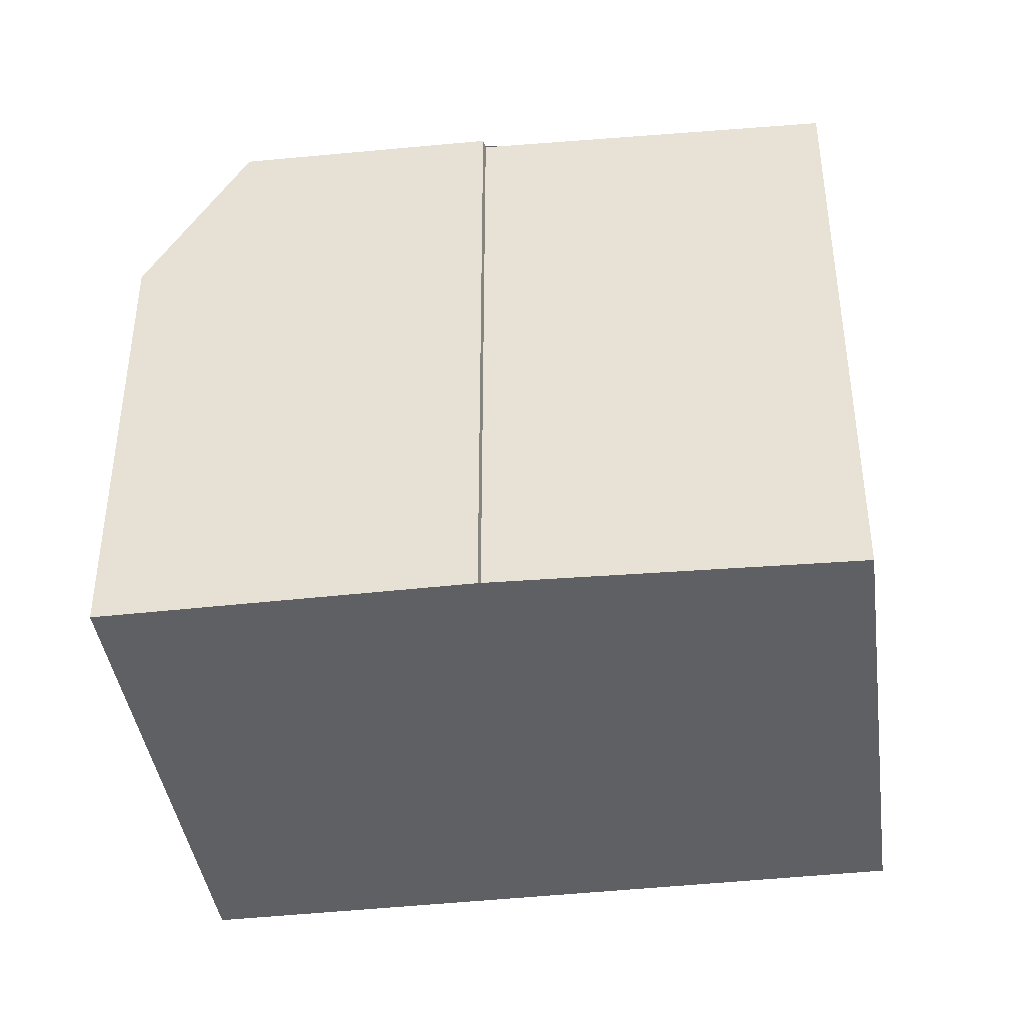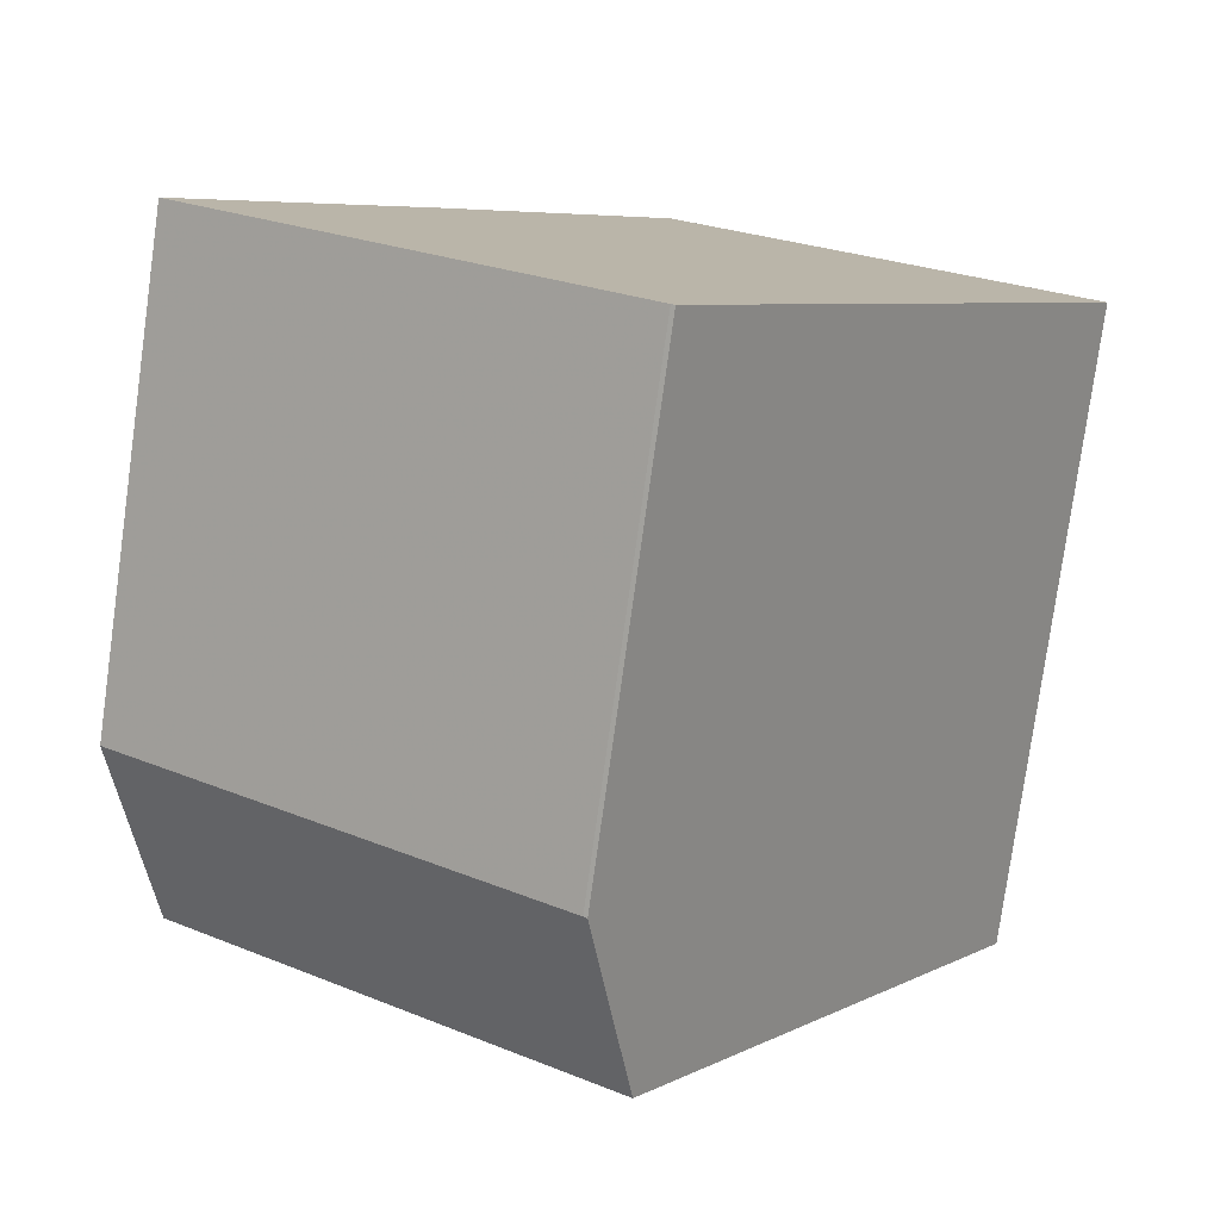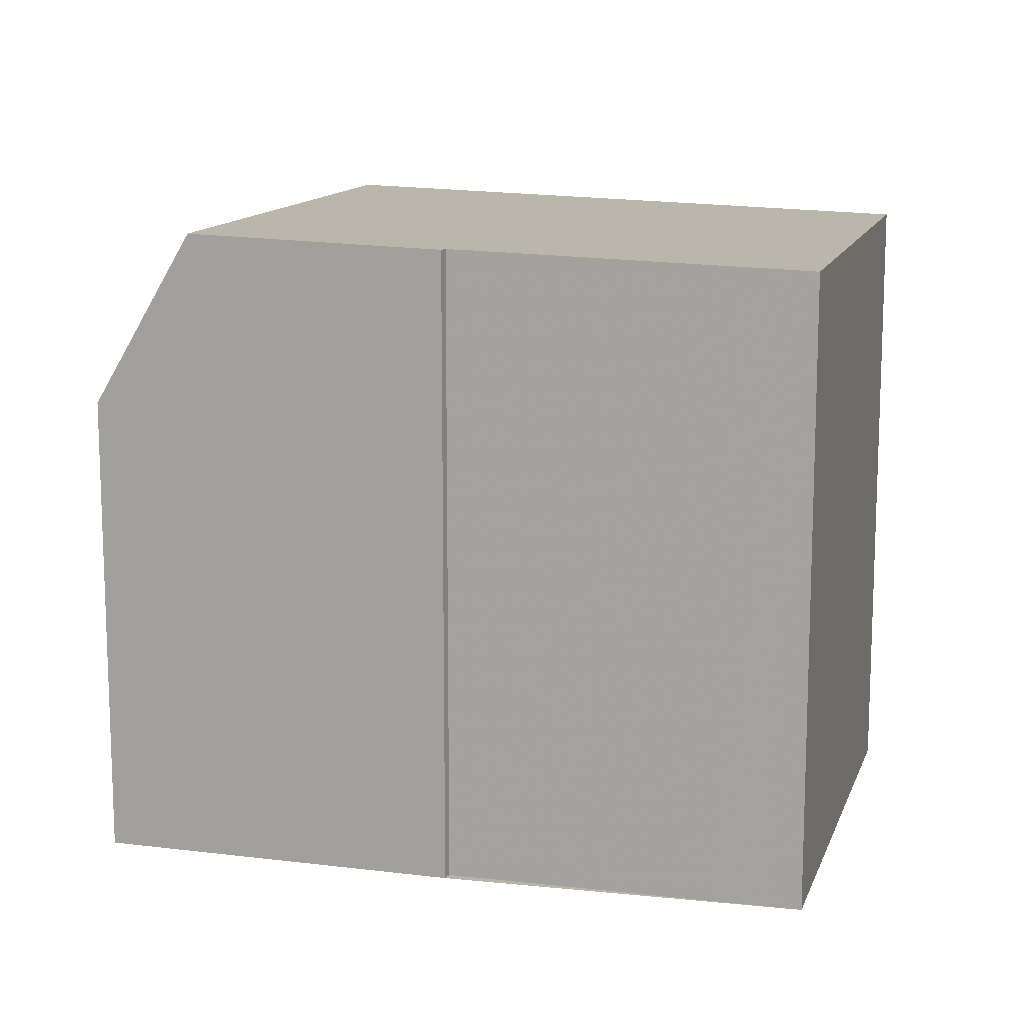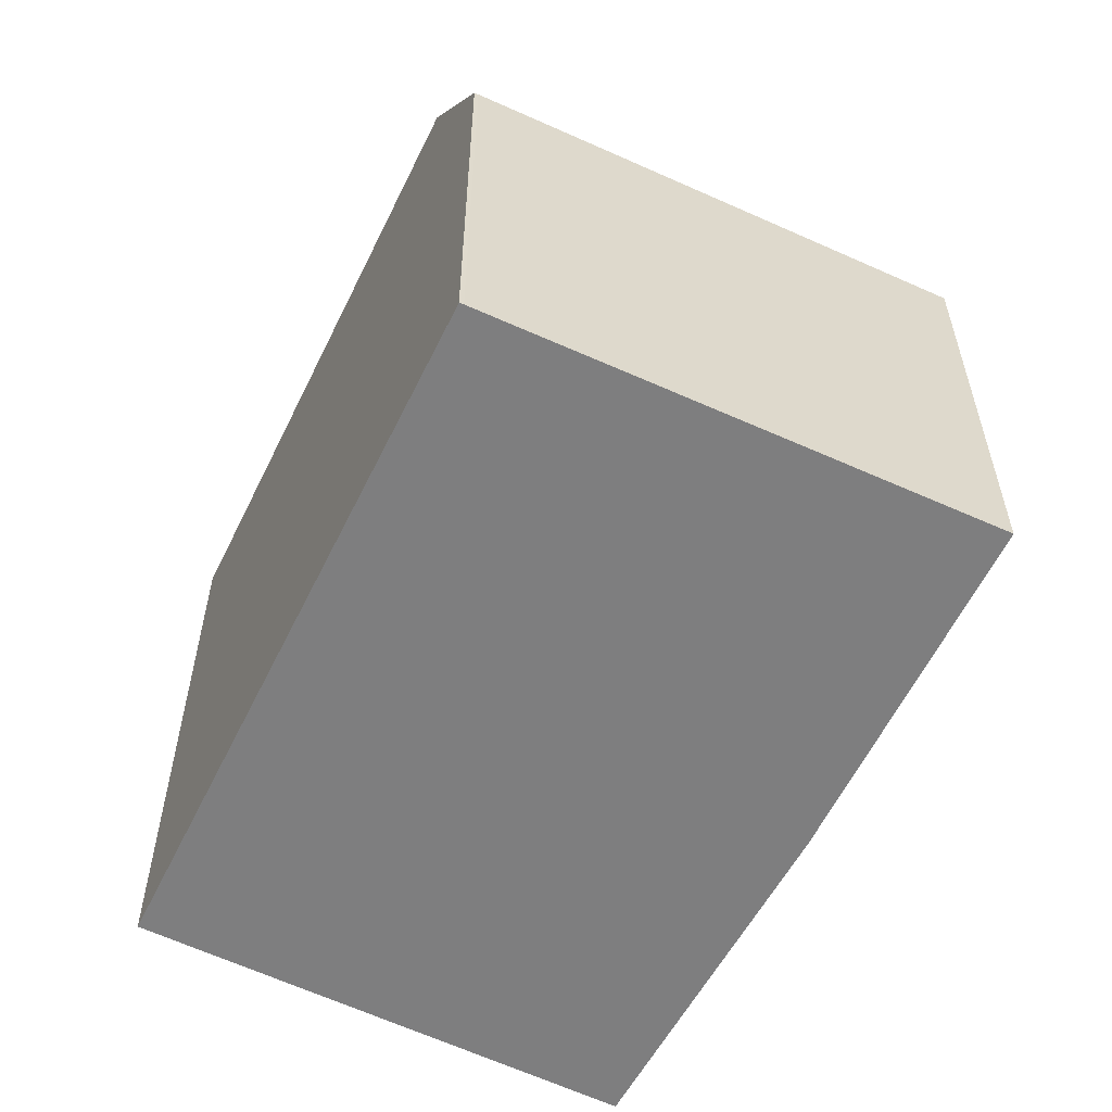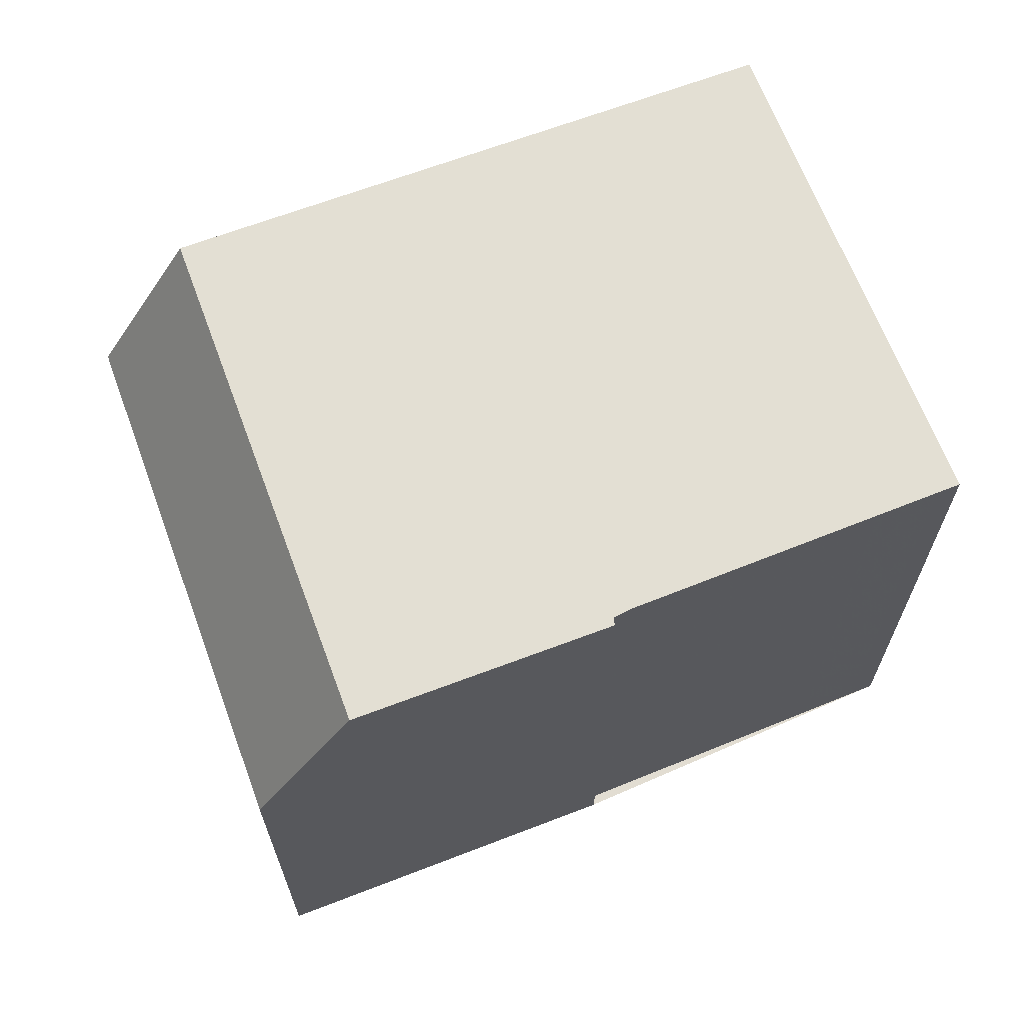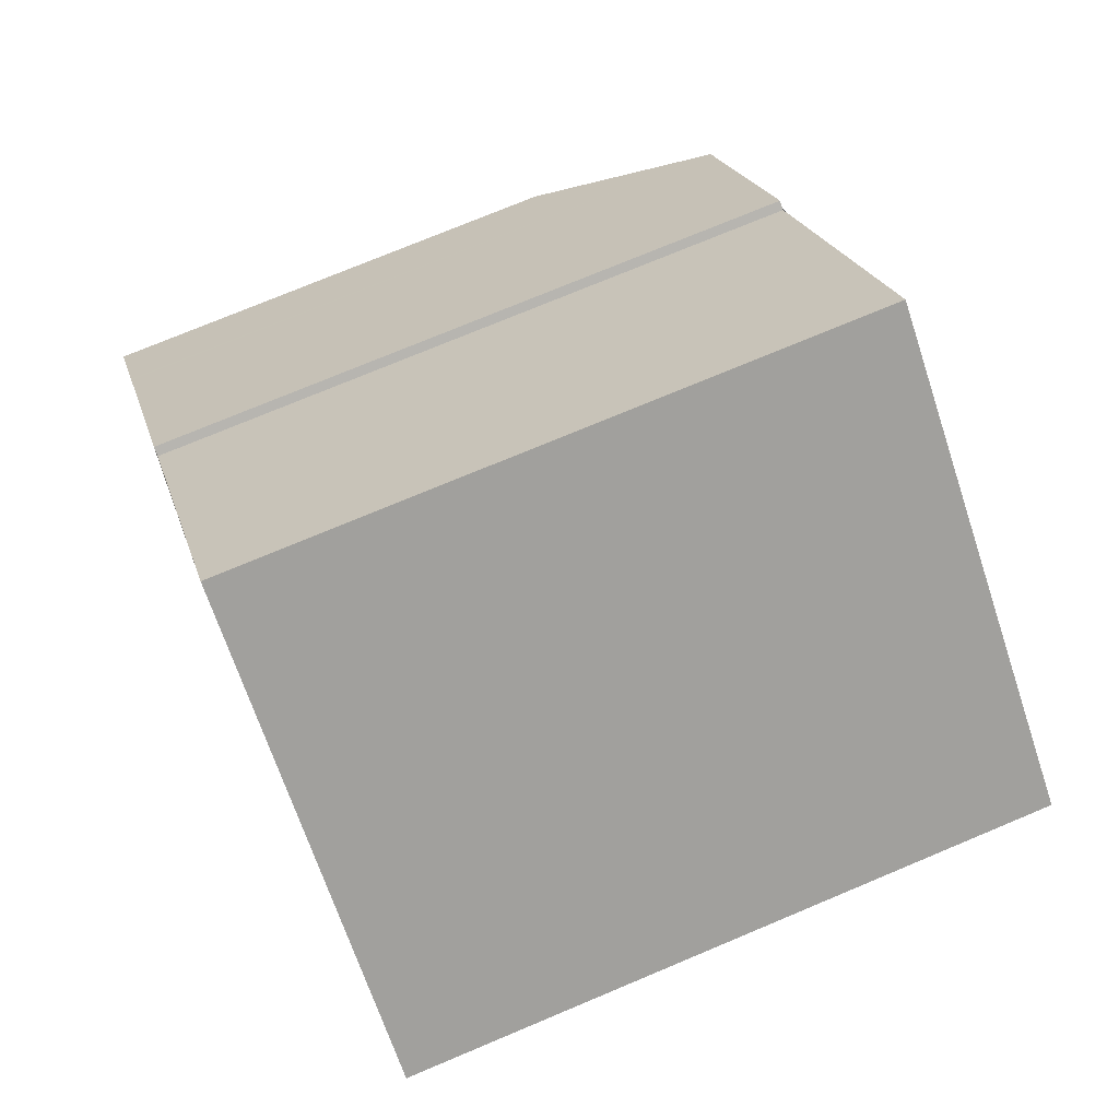
<metadata>
{"format":"obj","ext":"obj","renderer":"f3d","projection":"perspective","resolution":1024,"background":"white","views":[{"elev":-42.5,"azim":133.5,"up":"+Z"},{"elev":-78.2,"azim":172.1,"up":"+Y"},{"elev":13.3,"azim":141.7,"up":"+Z"},{"elev":-59.4,"azim":9.9,"up":"+Z"},{"elev":68.2,"azim":104.7,"up":"+Z"},{"elev":74.3,"azim":-112.8,"up":"+Y"}]}
</metadata>
<code>
v -570 -923.5 9.511
v -569.8 -923.5 9.512
v -579.2 -923.7 9.35
v -573.2 -919.2 9.367
v -566.7 -927.9 7.018
v -572.9 -932.2 7.046
v -573 -932.2 7.055
v -567.6 -926.6 9.616
v -573.9 -931 9.594
v -572.4 -920.3 9.402
v -578.4 -924.7 9.384
v -573 -919.5 9.375
v -579.1 -923.7 9.353
v -573.9 -931 9.594
v -567.6 -926.6 9.616
v -567.3 -926.9 8.965
v -573.6 -931.3 8.979
v -567.4 -927 8.965
v -567.6 -926.6 9.616
v -567.6 -926.6 9.616
v -569.9 -923.5 9.511
v -566.7 -927.9 7.018
v -566.7 -927.8 7.109
v -566.7 -927.8 7.109
v -573 -932.2 7.137
v -579 -923.9 9.36
v -573 -919.5 9.377
v -567.5 -926.7 9.501
v -567.5 -926.7 9.499
v -573.7 -931.2 9.186
v -573.4 -919.4 9.366
v -573.3 -919.6 9.374
v -572.7 -920.5 9.401
v -568 -926.9 9.614
v -573.2 -919.7 9.376
v -568 -927 9.478
v -568 -926.9 9.614
v -567.1 -928.2 7.02
v -567.1 -928.1 7.111
v -567.8 -927.2 8.966
v -579.2 -923.7 9.351
v -579.1 -923.7 9.353
v -578.4 -924.7 9.384
v -573.9 -931 9.594
v -579 -923.9 9.36
v -573.7 -931.2 9.186
v -573.9 -931 9.594
v -573.6 -931.4 8.727
v -573.6 -931.3 8.979
v -569.9 -923.5 9.511
v -570 -923.5 9.511
v -570 -923.5 0
v -569.9 -923.5 0
v -567.6 -926.6 9.616
v -569.8 -923.5 9.512
v -569.8 -923.5 0
v -567.6 -926.6 -1.776e-15
v -579.2 -923.7 9.351
v -579.2 -923.7 9.35
v -579.2 -923.7 0
v -579.2 -923.7 0
v -573 -919.5 9.375
v -573.2 -919.2 9.367
v -573.2 -919.2 0
v -573 -919.5 0
v -566.7 -927.9 7.018
v -566.7 -927.9 7.018
v -566.7 -927.9 -8.882e-16
v -566.7 -927.9 0
v -573 -932.2 7.055
v -572.9 -932.2 7.046
v -572.9 -932.2 8.882e-16
v -573 -932.2 -8.882e-16
v -573 -932.2 7.137
v -573 -932.2 7.055
v -573 -932.2 -8.882e-16
v -573 -932.2 0
v -578.4 -924.7 9.384
v -573.9 -931 9.594
v -573.9 -931 0
v -578.4 -924.7 0
v -570 -923.5 9.511
v -572.4 -920.3 9.402
v -572.4 -920.3 0
v -570 -923.5 0
v -579 -923.9 9.36
v -578.4 -924.7 9.384
v -578.4 -924.7 0
v -579 -923.9 0
v -573 -919.5 9.377
v -573 -919.5 9.375
v -573 -919.5 0
v -573 -919.5 0
v -579.2 -923.7 9.35
v -579.1 -923.7 9.353
v -579.1 -923.7 0
v -579.2 -923.7 0
v -567.5 -926.7 9.501
v -567.6 -926.6 9.616
v -567.6 -926.6 -1.776e-15
v -567.5 -926.7 0
v -566.7 -927.8 7.109
v -567.3 -926.9 8.965
v -567.3 -926.9 0
v -566.7 -927.8 0
v -573.7 -931.2 9.186
v -573.6 -931.3 8.979
v -573.6 -931.3 -1.776e-15
v -573.7 -931.2 0
v -569.8 -923.5 9.512
v -569.9 -923.5 9.511
v -569.9 -923.5 0
v -569.8 -923.5 0
v -567.1 -928.2 7.02
v -566.7 -927.9 7.018
v -566.7 -927.9 0
v -567.1 -928.2 0
v -566.7 -927.9 7.018
v -566.7 -927.8 7.109
v -566.7 -927.8 0
v -566.7 -927.9 -8.882e-16
v -573.6 -931.4 8.727
v -573 -932.2 7.137
v -573 -932.2 0
v -573.6 -931.4 0
v -579.1 -923.7 9.353
v -579 -923.9 9.36
v -579 -923.9 0
v -579.1 -923.7 0
v -572.4 -920.3 9.402
v -573 -919.5 9.377
v -573 -919.5 0
v -572.4 -920.3 0
v -567.3 -926.9 8.965
v -567.5 -926.7 9.501
v -567.5 -926.7 0
v -567.3 -926.9 0
v -573.9 -931 9.594
v -573.7 -931.2 9.186
v -573.7 -931.2 0
v -573.9 -931 0
v -573.2 -919.2 9.367
v -573.4 -919.4 9.366
v -573.4 -919.4 0
v -573.2 -919.2 0
v -572.9 -932.2 7.046
v -567.1 -928.2 7.02
v -567.1 -928.2 0
v -572.9 -932.2 8.882e-16
v -573.4 -919.4 9.366
v -579.2 -923.7 9.351
v -579.2 -923.7 0
v -573.4 -919.4 0
v -573.6 -931.3 8.979
v -573.6 -931.4 8.727
v -573.6 -931.4 0
v -573.6 -931.3 -1.776e-15
v -570 -923.5 0
v -569.8 -923.5 0
v -566.7 -927.9 0
v -572.9 -932.2 0
v -573 -932.2 0
v -579.2 -923.7 0
v -573.2 -919.2 0
f 42 13 3 41
f 29 19 15 28
f 44 9 11 43
f 43 11 26 45
f 24 5 22 23
f 37 19 29 36
f 21 2 8 20
f 39 23 22 38
f 23 18 16 24
f 40 18 23 39
f 45 26 13 42
f 28 16 18 29
f 36 29 18 40
f 31 4 12 32
f 33 10 1 21 20 34
f 35 27 10 33
f 47 37 36 46
f 38 6 7 25 39
f 49 40 39 25 48
f 32 12 27 35
f 46 36 40 49
f 41 31 32 42
f 43 33 34 44
f 45 35 33 43
f 42 32 35 45
f 46 30 14 47
f 48 17 49
f 49 17 30 46
f 51 52 53 50
f 55 56 57 54
f 59 60 61 58
f 63 64 65 62
f 67 68 69 66
f 71 72 73 70
f 75 76 77 74
f 79 80 81 78
f 83 84 85 82
f 87 88 89 86
f 91 92 93 90
f 95 96 97 94
f 99 100 101 98
f 103 104 105 102
f 107 108 109 106
f 111 112 113 110
f 115 116 117 114
f 119 120 121 118
f 123 124 125 122
f 127 128 129 126
f 131 132 133 130
f 135 136 137 134
f 139 140 141 138
f 143 144 145 142
f 147 148 149 146
f 151 152 153 150
f 155 156 157 154
f 159 160 161 162 163 164 158

</code>
